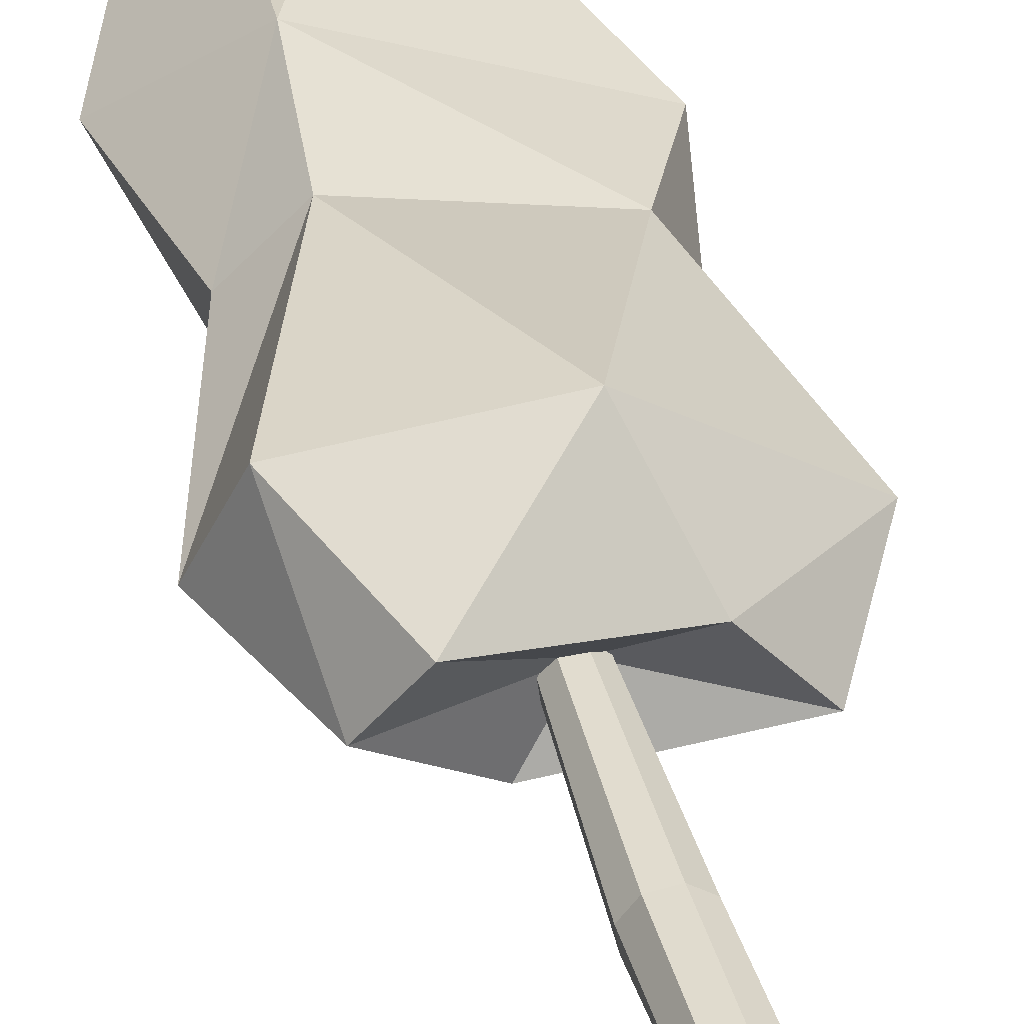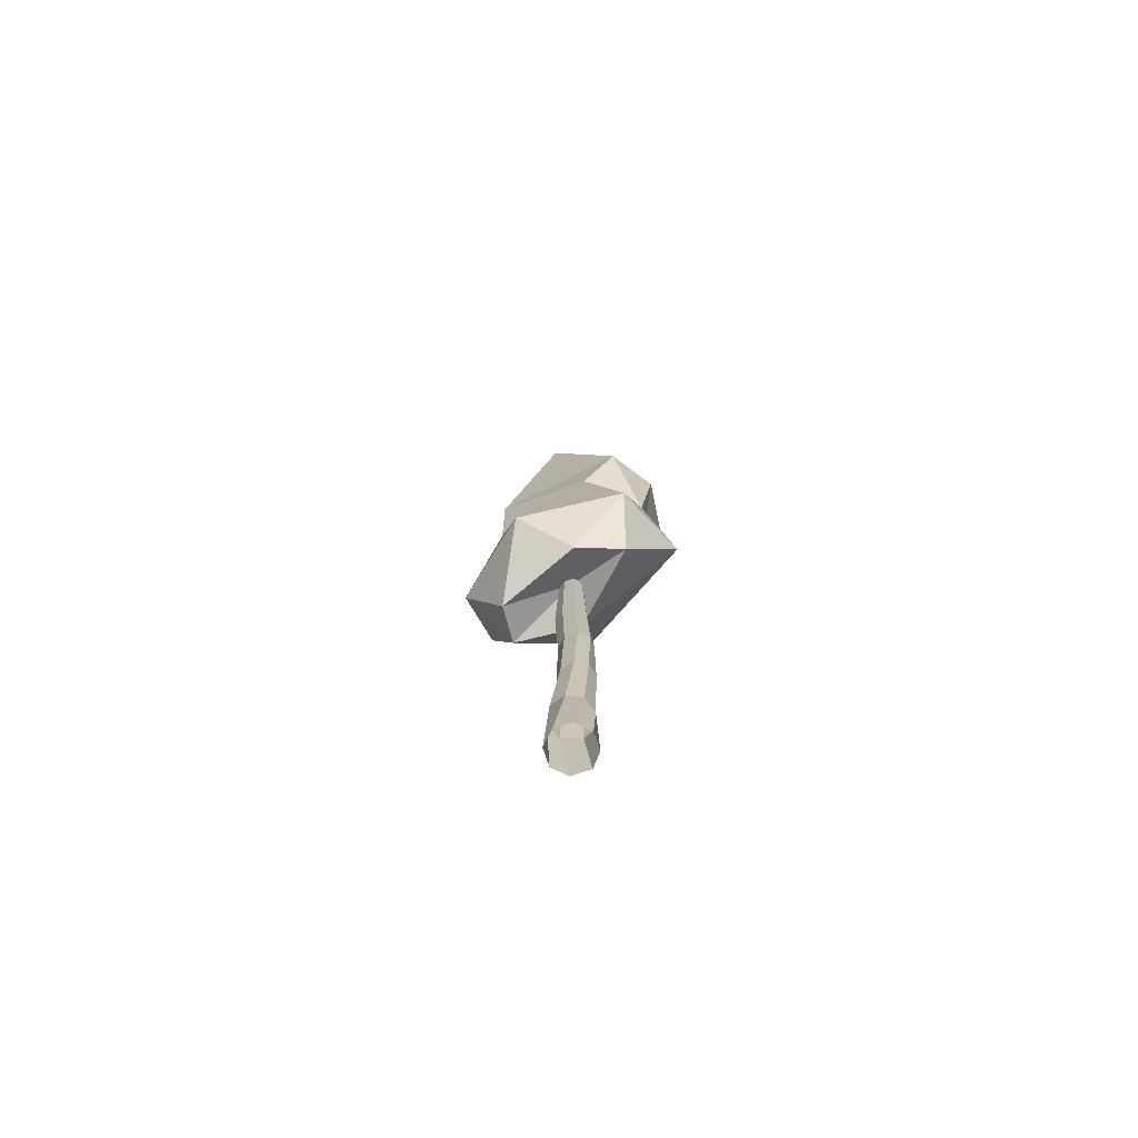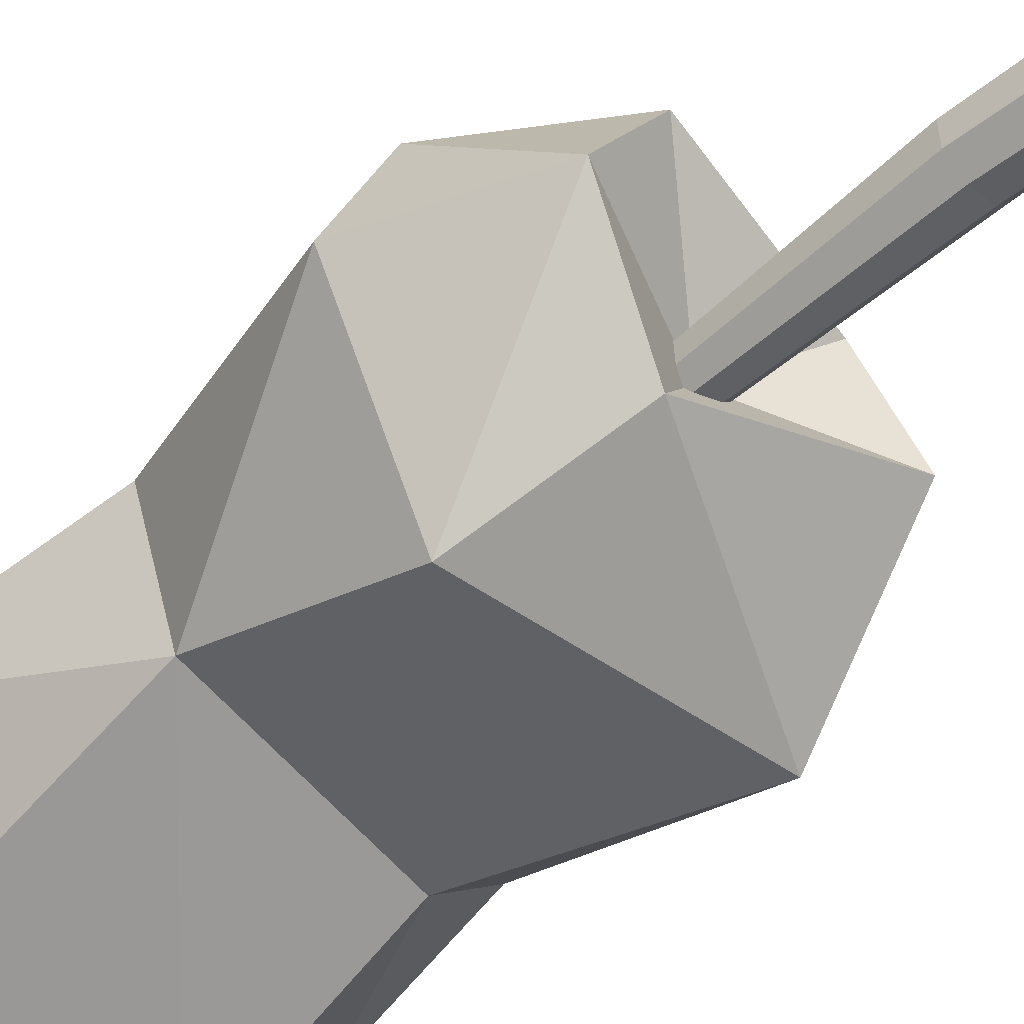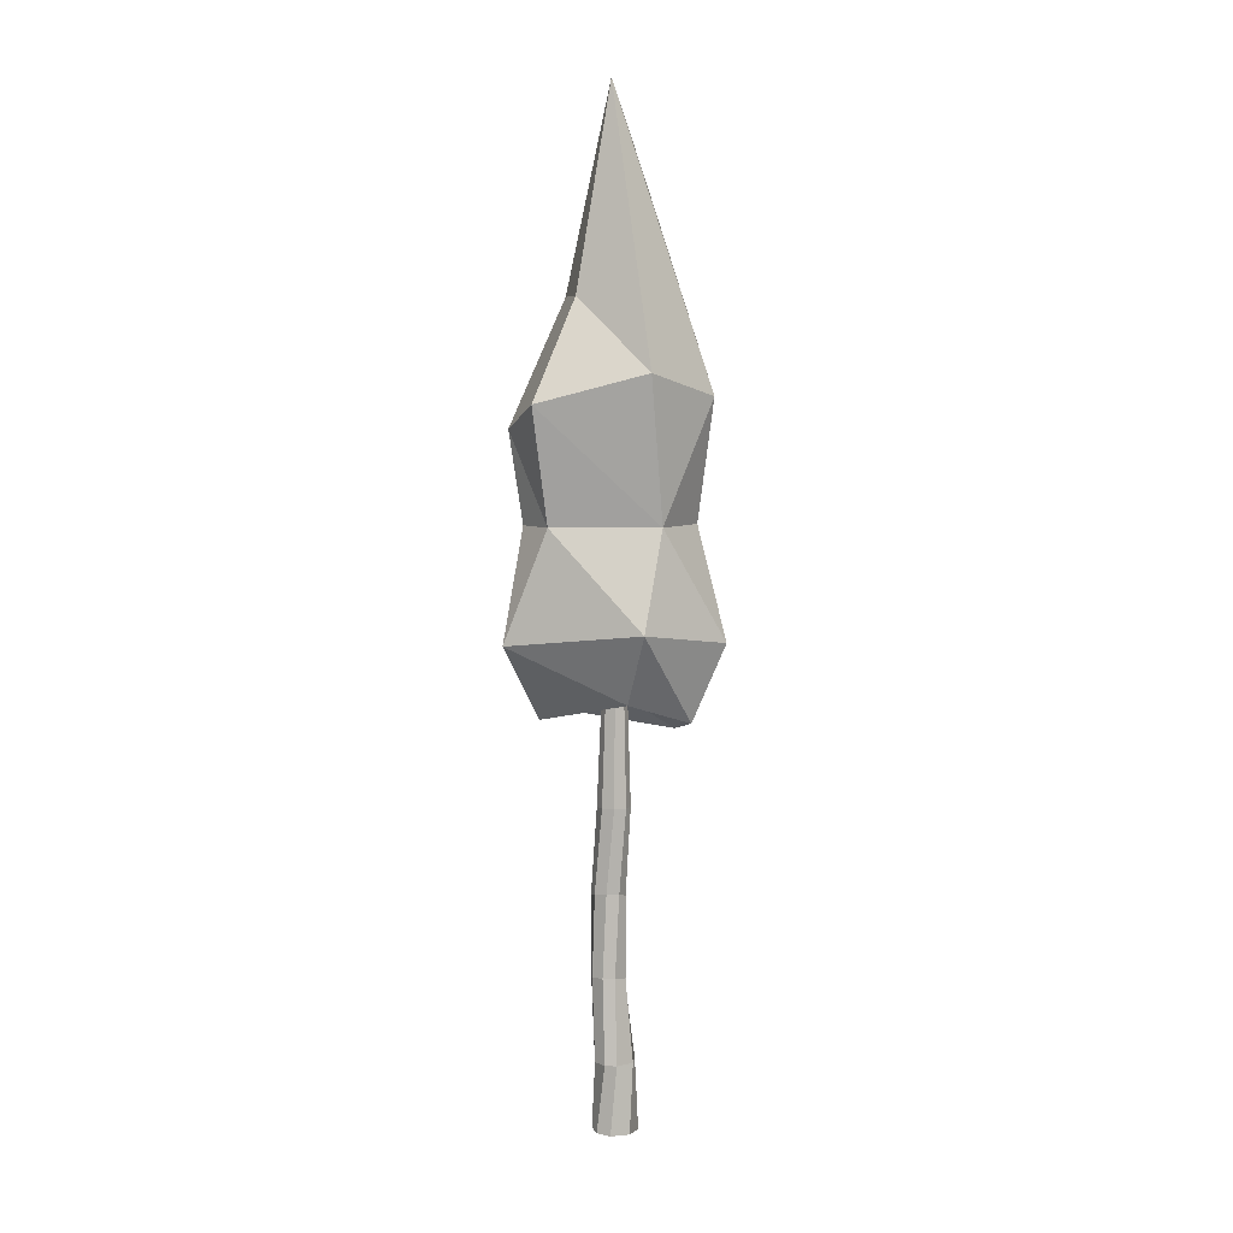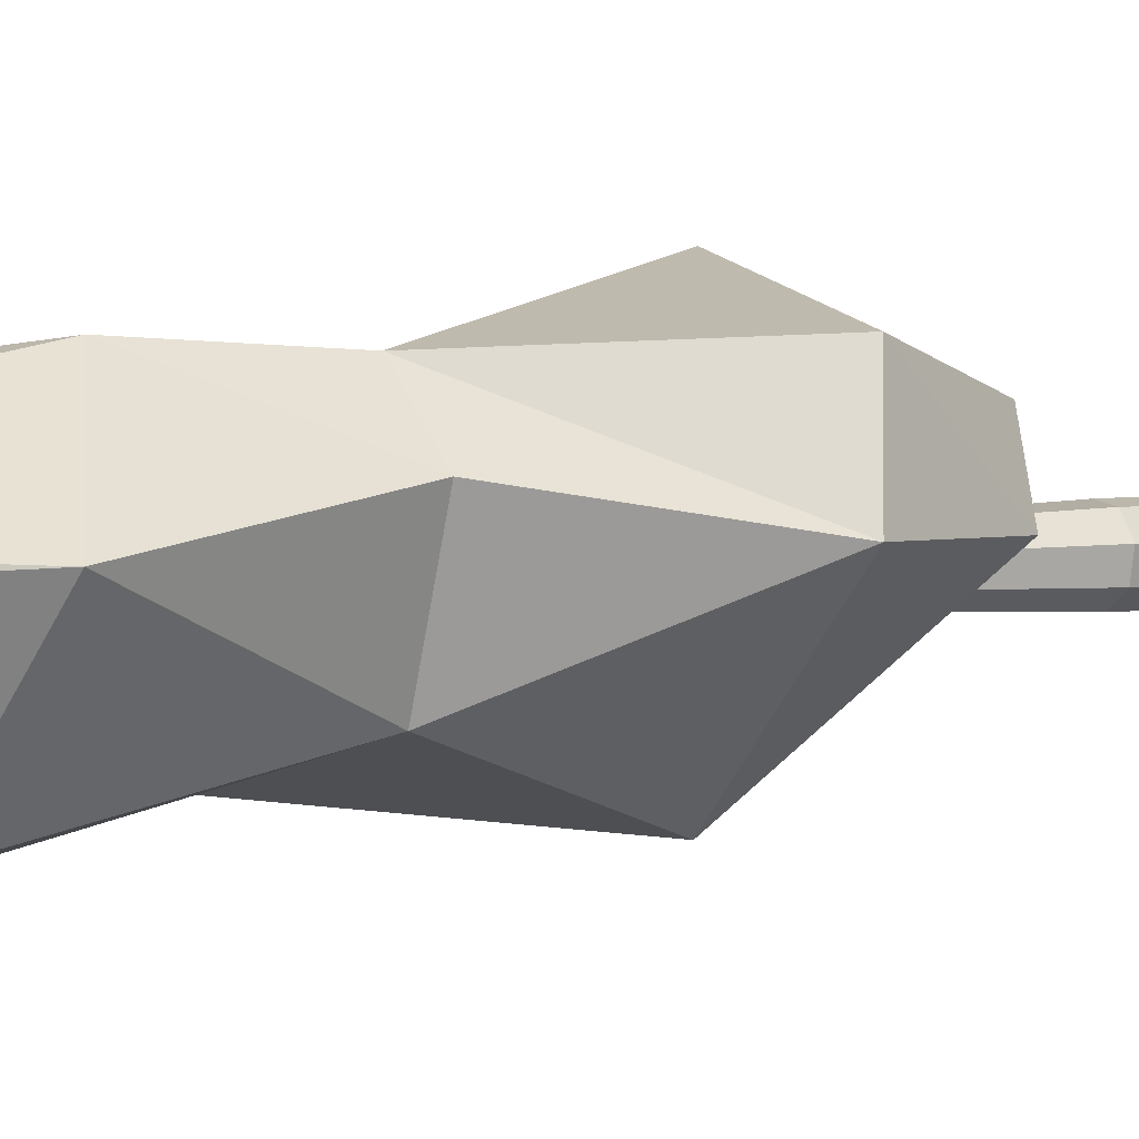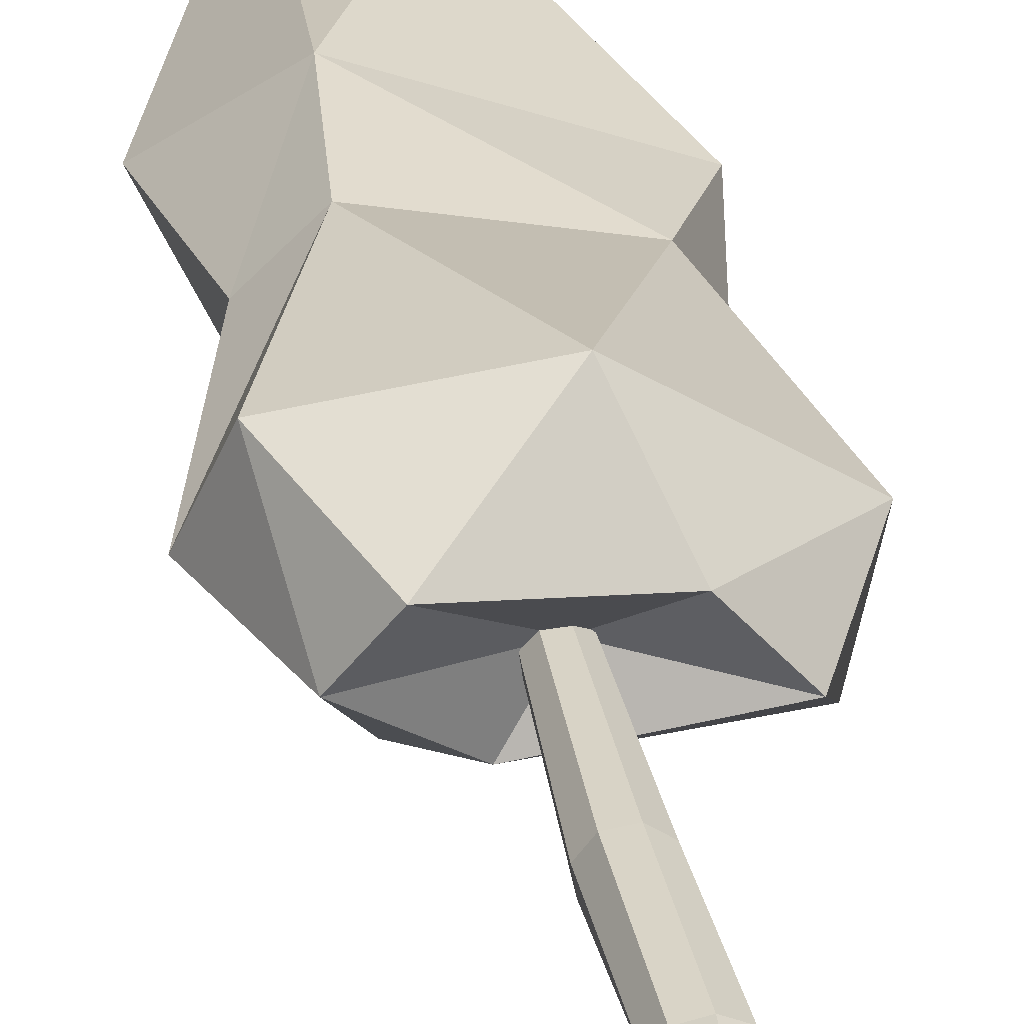
<metadata>
{"format":"obj","ext":"obj","renderer":"f3d","projection":"perspective","resolution":1024,"background":"white","views":[{"elev":39.1,"azim":-13.0,"up":"+Z"},{"elev":-73.7,"azim":47.3,"up":"+Y"},{"elev":-51.8,"azim":-44.9,"up":"+Z"},{"elev":6.3,"azim":-167.3,"up":"+Y"},{"elev":3.0,"azim":-125.6,"up":"+Z"},{"elev":32.1,"azim":-9.2,"up":"+Z"}]}
</metadata>
<code>
v  0.105 0.4273 -0.0669
v  0.0854 0.0093 -0.1075
v  0.0325 0.429 -0.1246
v  0.1365 0.0093 -0.0146
v  -0.0061 0.0093 -0.1425
v  -0.0391 0.4288 -0.118
v  -0.1095 0.0093 -0.086
v  -0.1164 0.4268 -0.0257
v  -0.1391 0.0093 0.0159
v  -0.1054 0.4242 0.073
v  -0.088 0.0093 0.1089
v  -0.0251 0.4225 0.1266
v  0.0139 0.0093 0.1385
v  0.0699 0.4227 0.1079
v  0.1069 0.0093 0.0873
v  0.1238 0.4247 0.0277
v  0.1211 0.9369 -0.0652
v  0.0497 0.9469 -0.1026
v  -0.0206 0.9444 -0.0837
v  -0.0673 0.9308 -0.0097
v  -0.0443 0.9141 0.0662
v  0.0272 0.9041 0.1036
v  0.1052 0.9066 0.0806
v  0.1441 0.9202 0.0107
v  0.1029 1.442 -0.0774
v  0.0279 1.448 -0.0986
v  -0.0409 1.441 -0.062
v  -0.0631 1.425 0.0109
v  -0.0257 1.408 0.0774
v  0.0494 1.402 0.0986
v  0.1181 1.409 0.062
v  0.1403 1.426 -0.0109
v  0.0568 1.956 -0.0846
v  -0.0183 1.957 -0.0958
v  -0.0795 1.956 -0.0509
v  -0.0908 1.953 0.0238
v  -0.0458 1.95 0.0846
v  0.0293 1.95 0.0958
v  0.0904 1.951 0.0509
v  0.1018 1.954 -0.0238
v  0.0348 2.774 -0.0603
v  -0.018 2.774 -0.0672
v  -0.0603 2.774 -0.0348
v  -0.0672 2.774 0.018
v  -0.0348 2.774 0.0603
v  0.018 2.774 0.0672
v  0.0603 2.774 0.0348
v  0.0672 2.774 -0.018
g tree4_00
f 1 2 3
f 2 1 4
f 3 5 6
f 5 3 2
f 6 7 8
f 7 6 5
f 8 9 10
f 9 8 7
f 10 11 12
f 11 10 9
f 12 13 14
f 13 12 11
f 14 15 16
f 15 14 13
f 16 4 1
f 4 16 15
f 17 3 18
f 3 17 1
f 18 3 19
f 3 6 19
f 19 6 20
f 20 6 8
f 20 8 21
f 21 8 10
f 21 12 22
f 12 21 10
f 22 14 23
f 14 22 12
f 23 16 24
f 16 23 14
f 24 1 17
f 1 24 16
f 25 18 26
f 18 25 17
f 26 18 27
f 27 18 19
f 27 19 28
f 28 19 20
f 28 20 29
f 29 20 21
f 29 21 30
f 30 21 22
f 30 23 31
f 23 30 22
f 31 24 32
f 24 31 23
f 32 17 25
f 17 32 24
f 33 26 34
f 26 33 25
f 34 27 35
f 27 34 26
f 35 27 36
f 36 27 28
f 36 28 37
f 37 28 29
f 37 29 38
f 29 30 38
f 38 31 39
f 31 38 30
f 39 32 40
f 32 39 31
f 40 25 33
f 25 40 32
f 41 34 42
f 34 41 33
f 42 34 43
f 34 35 43
f 43 35 44
f 44 35 36
f 44 36 45
f 36 37 45
f 45 37 46
f 46 37 38
f 46 38 47
f 38 39 47
f 47 40 48
f 40 47 39
f 48 33 41
f 33 48 40
v  -0.1385 5.6 0.1358
v  -0.2172 4.12 0.4073
v  0.1492 5.012 0.286
v  0.5588 4.052 0.1335
v  0.3567 4.297 -0.5093
v  -0.3255 3.604 -0.2092
v  -0.2968 4.471 -0.3859
v  0.3088 3.604 -0.3491
v  0.5023 3.604 -0.161
v  0.5755 4.155 -0.2056
v  0.3788 3.604 0.2362
v  0.0797 2.748 0.5307
v  -0.5268 2.834 0.4012
v  -0.2986 2.384 0.2808
v  0.2407 2.471 0.1976
v  -0.5666 4.341 0.0773
v  -0.449 3.604 0.1879
v  0.0223 6.133 0.0173
v  0.1799 4.905 -0.1967
v  0.5714 2.925 -0.3665
v  -0.1207 2.582 -0.1977
v  -0.2637 3.011 -0.4128
v  0.4437 2.456 -0.0324
v  -0.4416 2.449 0.0657
v  -0.6451 2.925 0.0762
v  -0.2555 3.604 0.3761
v  0.6288 2.793 0.1469
v  0.3049 4.908 0.0677
v  0.0223 2.643 0.0173
g Object003
f 49 50 51
f 51 50 52
f 53 54 55
f 54 53 56
f 52 57 58
f 57 52 59
f 60 61 62
f 62 63 60
f 55 54 64
f 54 65 64
f 66 64 49
f 64 50 49
f 53 55 67
f 68 69 70
f 69 68 71
f 70 72 73
f 72 70 69
f 50 59 52
f 59 50 74
f 63 75 60
f 75 63 71
f 76 58 67
f 67 58 53
f 54 73 65
f 73 54 70
f 60 59 74
f 74 61 60
f 66 55 64
f 58 56 53
f 56 58 57
f 68 75 71
f 76 67 66
f 67 55 66
f 52 76 51
f 76 52 58
f 62 77 63
f 73 72 61
f 61 72 62
f 74 73 61
f 73 74 65
f 64 65 50
f 50 65 74
f 68 56 57
f 57 75 68
f 59 75 57
f 75 59 60
f 56 70 54
f 70 56 68
f 49 51 66
f 63 77 71
f 71 77 69
f 69 77 72
f 76 66 51
f 72 77 62

</code>
